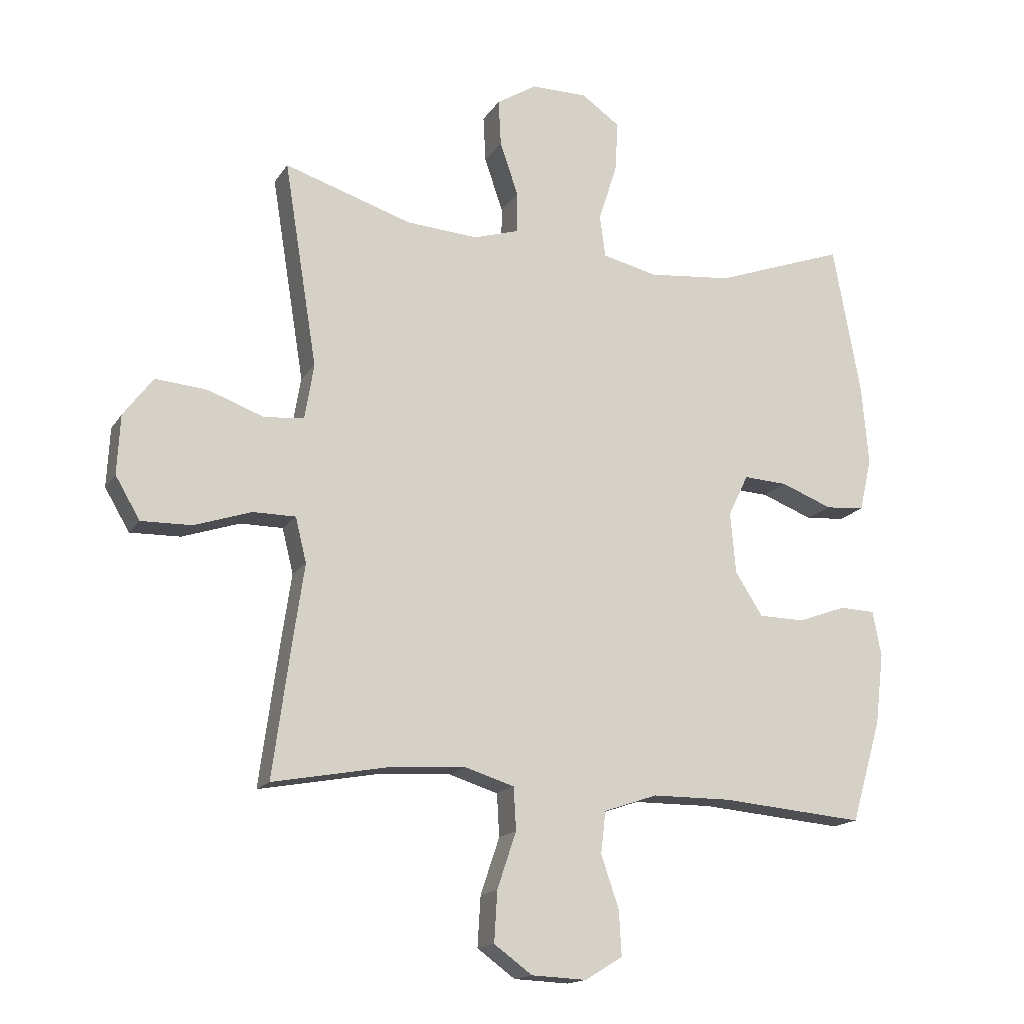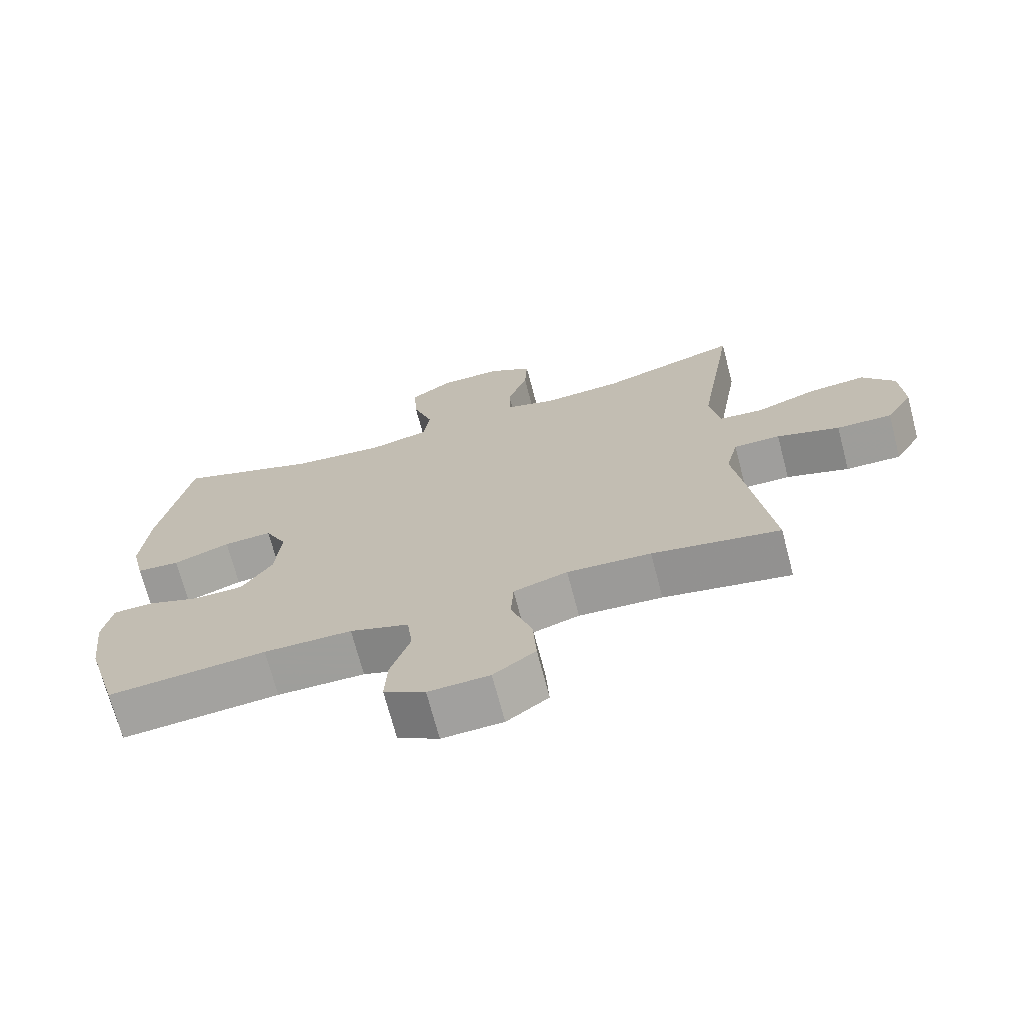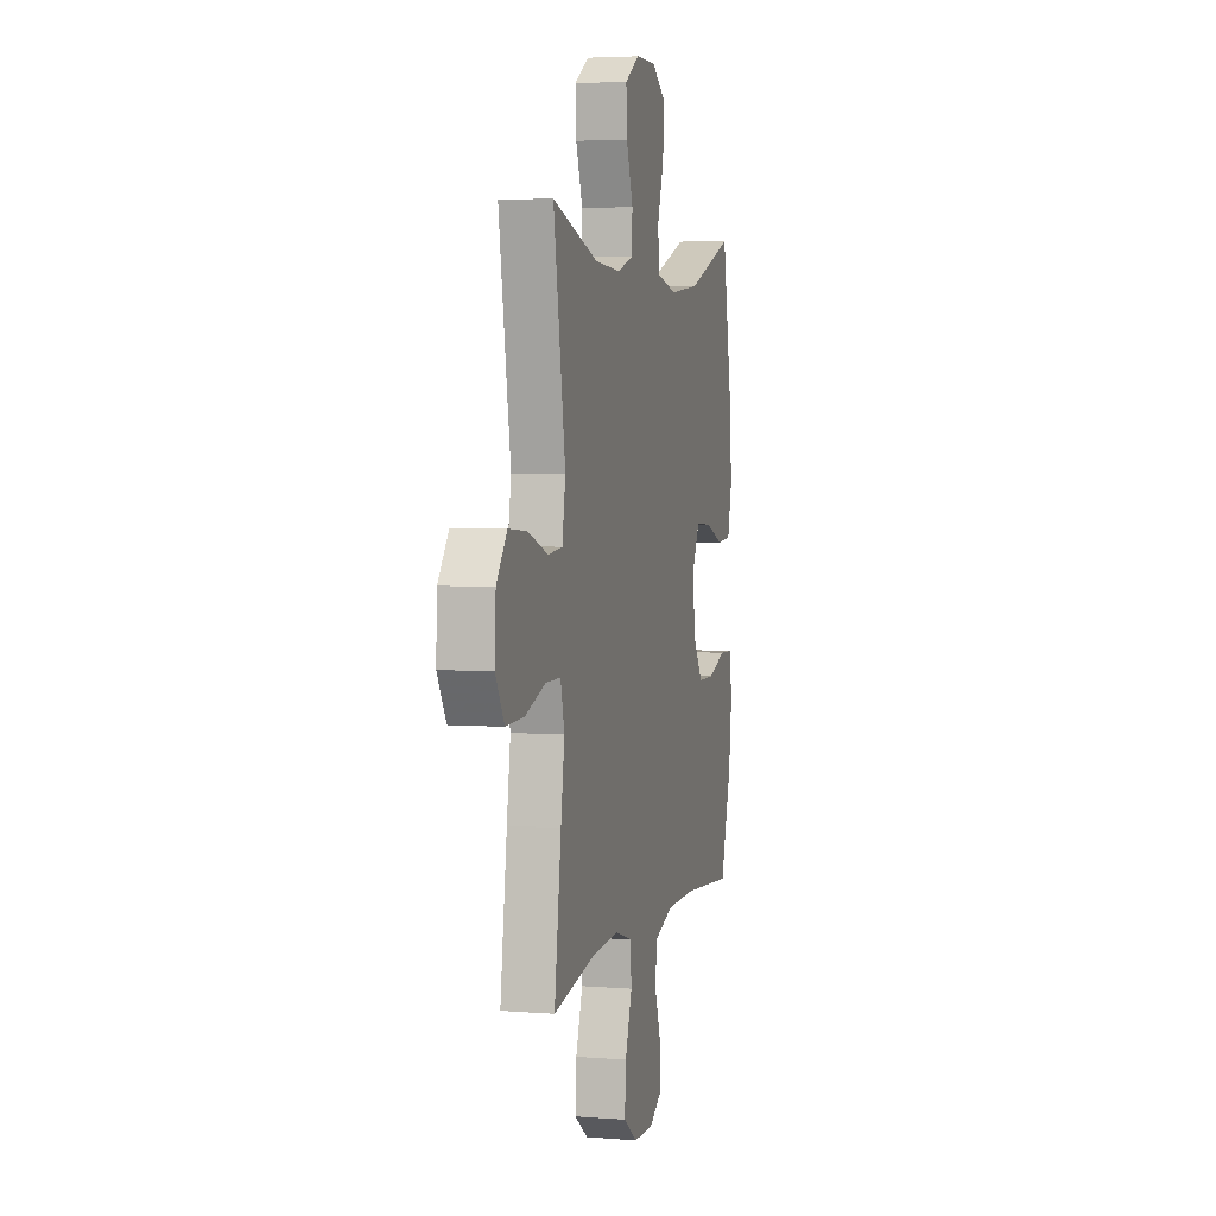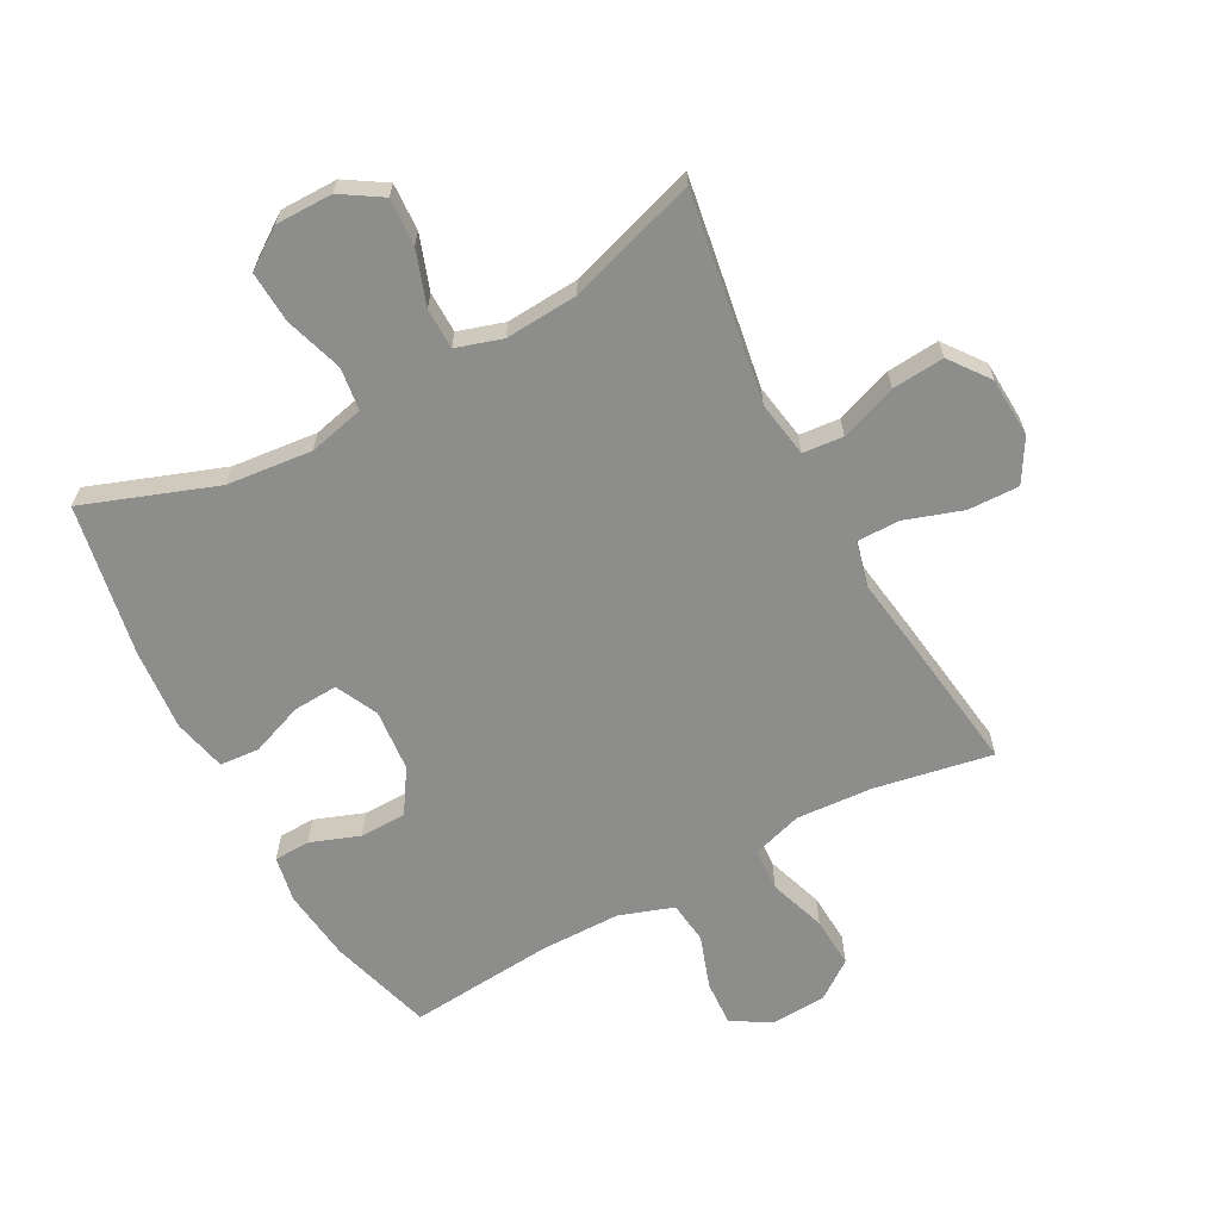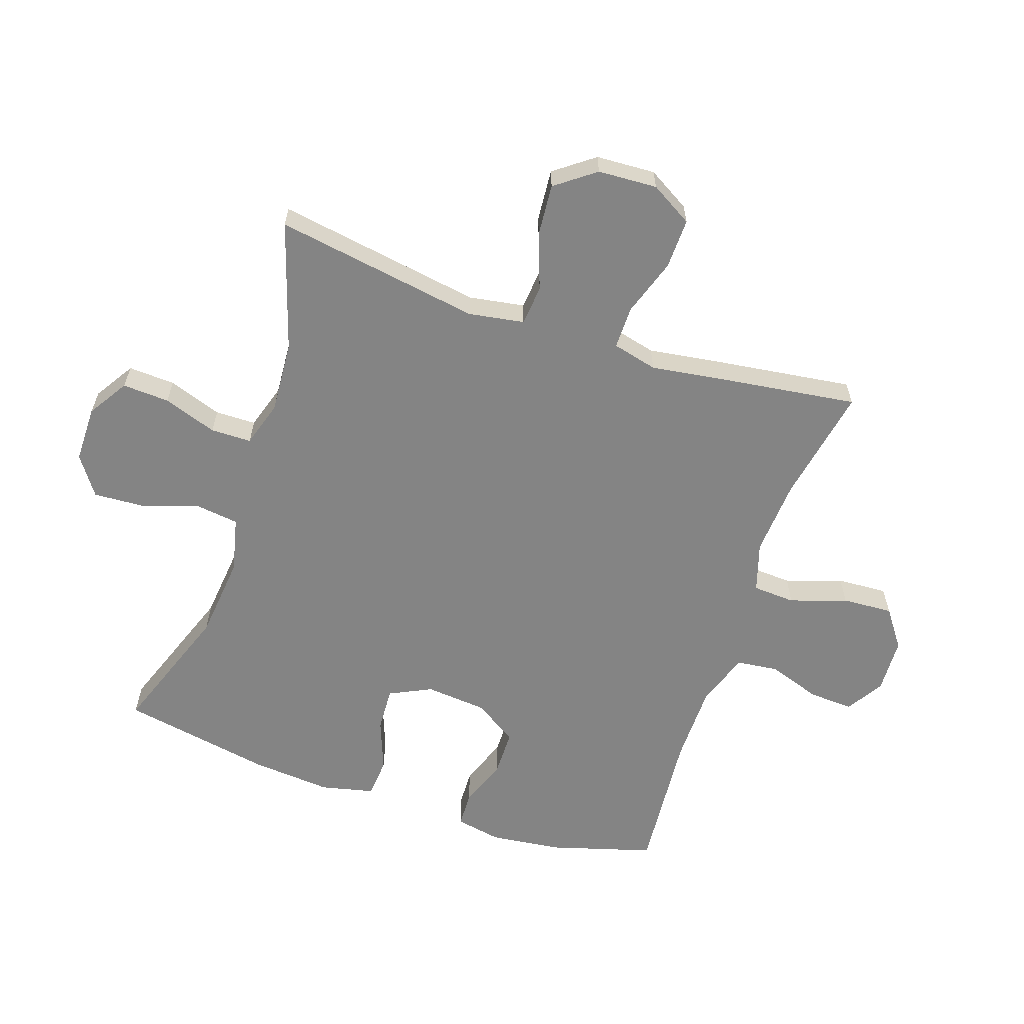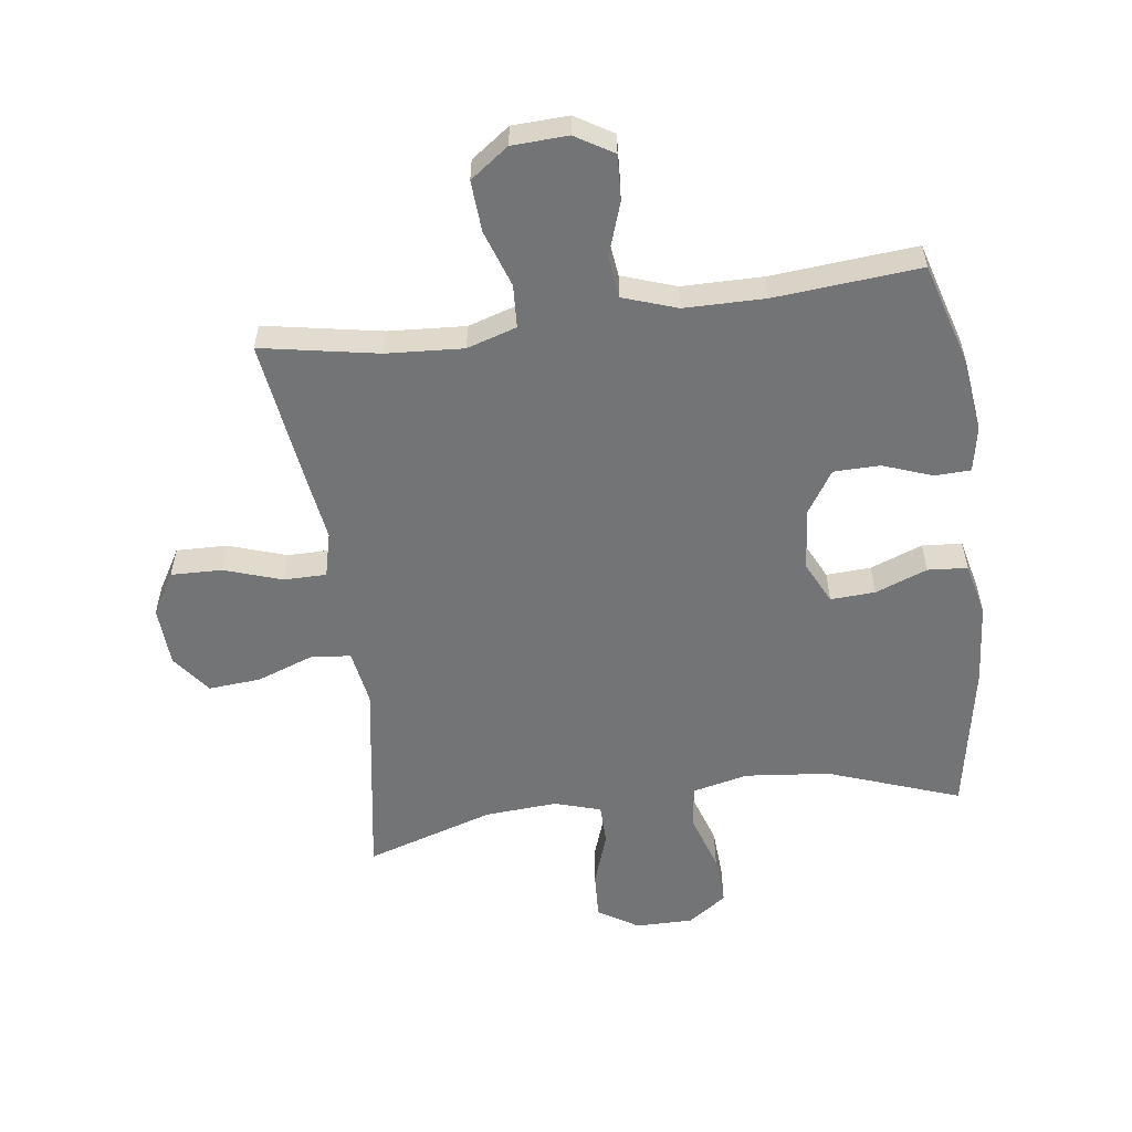
<metadata>
{"format":"obj","ext":"obj","renderer":"f3d","projection":"perspective","resolution":1024,"background":"white","views":[{"elev":-16.1,"azim":157.9,"up":"+Z"},{"elev":-70.9,"azim":14.7,"up":"+Z"},{"elev":4.4,"azim":104.3,"up":"+Z"},{"elev":-64.4,"azim":28.3,"up":"+Y"},{"elev":-61.4,"azim":71.3,"up":"+Y"},{"elev":-56.1,"azim":-172.3,"up":"+Y"}]}
</metadata>
<code>
v -0.5 0.07 -0.5
v -0.549 0.07 -0.333
v -0.563 0.07 -0.217
v -0.549 0.07 -0.143
v -0.491 0.07 -0.141
v -0.412 0.07 -0.17
v -0.337 0.07 -0.169
v -0.292 0.07 -0.099
v -0.283 0.07 0.001
v -0.316 0.07 0.069
v -0.388 0.07 0.065
v -0.472 0.07 0.033
v -0.536 0.07 0.038
v -0.556 0.07 0.124
v -0.545 0.07 0.255
v -0.5 0.07 0.5
v -0.287 0.07 0.423
v -0.15 0.07 0.409
v -0.06 0.07 0.43
v -0.051 0.07 0.499
v -0.081 0.07 0.592
v -0.086 0.07 0.675
v -0.023 0.07 0.719
v 0.069 0.07 0.719
v 0.134 0.07 0.678
v 0.13 0.07 0.602
v 0.1 0.07 0.515
v 0.101 0.07 0.449
v 0.175 0.07 0.426
v 0.292 0.07 0.434
v 0.5 0.07 0.5
v 0.446 0.07 0.166
v 0.461 0.07 0.076
v 0.526 0.07 0.07
v 0.617 0.07 0.103
v 0.701 0.07 0.11
v 0.749 0.07 0.046
v 0.754 0.07 -0.05
v 0.714 0.07 -0.118
v 0.632 0.07 -0.116
v 0.539 0.07 -0.085
v 0.47 0.07 -0.085
v 0.452 0.07 -0.158
v 0.469 0.07 -0.273
v 0.5 0.07 -0.5
v 0.311 0.07 -0.465
v 0.187 0.07 -0.457
v 0.107 0.07 -0.482
v 0.103 0.07 -0.551
v 0.134 0.07 -0.643
v 0.139 0.07 -0.725
v 0.077 0.07 -0.77
v -0.013 0.07 -0.774
v -0.074 0.07 -0.737
v -0.07 0.07 -0.664
v -0.041 0.07 -0.579
v -0.049 0.07 -0.511
v -0.136 0.07 -0.481
v -0.266 0.07 -0.48
v -0.5 0 -0.5
v -0.549 0 -0.333
v -0.563 0 -0.217
v -0.549 0 -0.143
v -0.491 0 -0.141
v -0.412 0 -0.17
v -0.337 0 -0.169
v -0.292 0 -0.099
v -0.283 0 0.001
v -0.316 0 0.069
v -0.388 0 0.065
v -0.472 0 0.033
v -0.536 0 0.038
v -0.556 0 0.124
v -0.545 0 0.255
v -0.5 0 0.5
v -0.287 0 0.423
v -0.15 0 0.409
v -0.06 0 0.43
v -0.051 0 0.499
v -0.081 0 0.592
v -0.086 0 0.675
v -0.023 0 0.719
v 0.069 0 0.719
v 0.134 0 0.678
v 0.13 0 0.602
v 0.1 0 0.515
v 0.101 0 0.449
v 0.175 0 0.426
v 0.292 0 0.434
v 0.5 0 0.5
v 0.446 0 0.166
v 0.461 0 0.076
v 0.526 0 0.07
v 0.617 0 0.103
v 0.701 0 0.11
v 0.749 0 0.046
v 0.754 0 -0.05
v 0.714 0 -0.118
v 0.632 0 -0.116
v 0.539 0 -0.085
v 0.47 0 -0.085
v 0.452 0 -0.158
v 0.469 0 -0.273
v 0.5 0 -0.5
v 0.311 0 -0.465
v 0.187 0 -0.457
v 0.107 0 -0.482
v 0.103 0 -0.551
v 0.134 0 -0.643
v 0.139 0 -0.725
v 0.077 0 -0.77
v -0.013 0 -0.774
v -0.074 0 -0.737
v -0.07 0 -0.664
v -0.041 0 -0.579
v -0.049 0 -0.511
v -0.136 0 -0.481
v -0.266 0 -0.48
f 53 54 55 56
f 53 56 57
f 52 53 57
f 49 50 51 52
f 48 49 52 57
f 47 48 57 58
f 43 44 45 46
f 42 43 46 47
f 38 39 40 41
f 38 41 42
f 37 38 42
f 34 35 36 37
f 33 34 37 42
f 32 33 42 47
f 30 31 32 47
f 24 25 26 27
f 24 27 28
f 23 24 28
f 20 21 22 23
f 20 23 28
f 19 20 28
f 18 19 28 29
f 14 15 16 17
f 14 17 18
f 11 12 13 14
f 10 11 14 18
f 9 10 18 29
f 3 4 5 6
f 3 6 7
f 59 1 2 3
f 59 3 7
f 58 59 7 8
f 29 30 47 58
f 8 9 29 58
f 115 114 113 112
f 116 115 112
f 116 112 111
f 111 110 109 108
f 116 111 108 107
f 117 116 107 106
f 105 104 103 102
f 106 105 102 101
f 100 99 98 97
f 101 100 97
f 101 97 96
f 96 95 94 93
f 101 96 93 92
f 106 101 92 91
f 106 91 90 89
f 86 85 84 83
f 87 86 83
f 87 83 82
f 82 81 80 79
f 87 82 79
f 87 79 78
f 88 87 78 77
f 76 75 74 73
f 77 76 73
f 73 72 71 70
f 77 73 70 69
f 88 77 69 68
f 65 64 63 62
f 66 65 62
f 62 61 60 118
f 66 62 118
f 67 66 118 117
f 117 106 89 88
f 117 88 68 67
f 1 60 61 2
f 2 61 62 3
f 3 62 63 4
f 4 63 64 5
f 5 64 65 6
f 6 65 66 7
f 7 66 67 8
f 8 67 68 9
f 9 68 69 10
f 10 69 70 11
f 11 70 71 12
f 12 71 72 13
f 13 72 73 14
f 14 73 74 15
f 15 74 75 16
f 16 75 76 17
f 17 76 77 18
f 18 77 78 19
f 19 78 79 20
f 20 79 80 21
f 21 80 81 22
f 22 81 82 23
f 23 82 83 24
f 24 83 84 25
f 25 84 85 26
f 26 85 86 27
f 27 86 87 28
f 28 87 88 29
f 29 88 89 30
f 30 89 90 31
f 31 90 91 32
f 32 91 92 33
f 33 92 93 34
f 34 93 94 35
f 35 94 95 36
f 36 95 96 37
f 37 96 97 38
f 38 97 98 39
f 39 98 99 40
f 40 99 100 41
f 41 100 101 42
f 42 101 102 43
f 43 102 103 44
f 44 103 104 45
f 45 104 105 46
f 46 105 106 47
f 47 106 107 48
f 48 107 108 49
f 49 108 109 50
f 50 109 110 51
f 51 110 111 52
f 52 111 112 53
f 53 112 113 54
f 54 113 114 55
f 55 114 115 56
f 56 115 116 57
f 57 116 117 58
f 58 117 118 59
f 59 118 60 1

</code>
